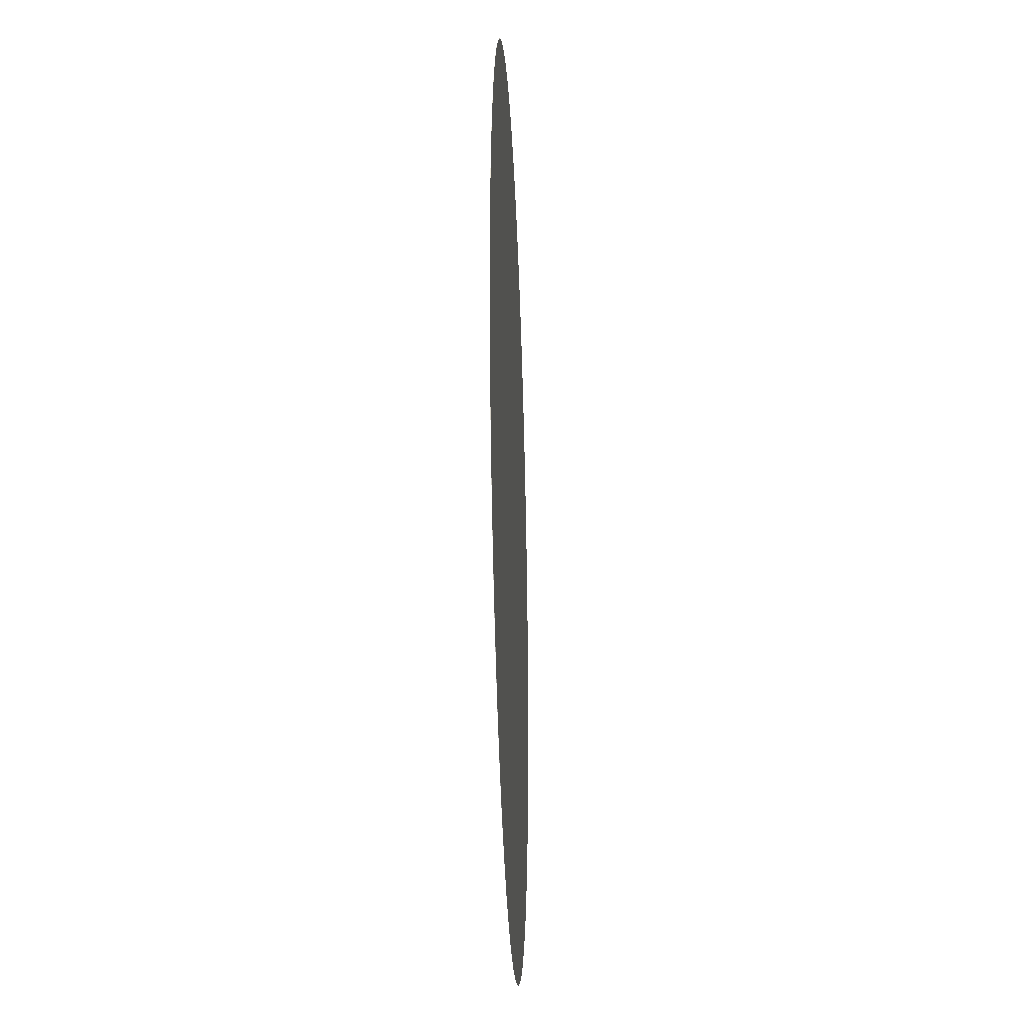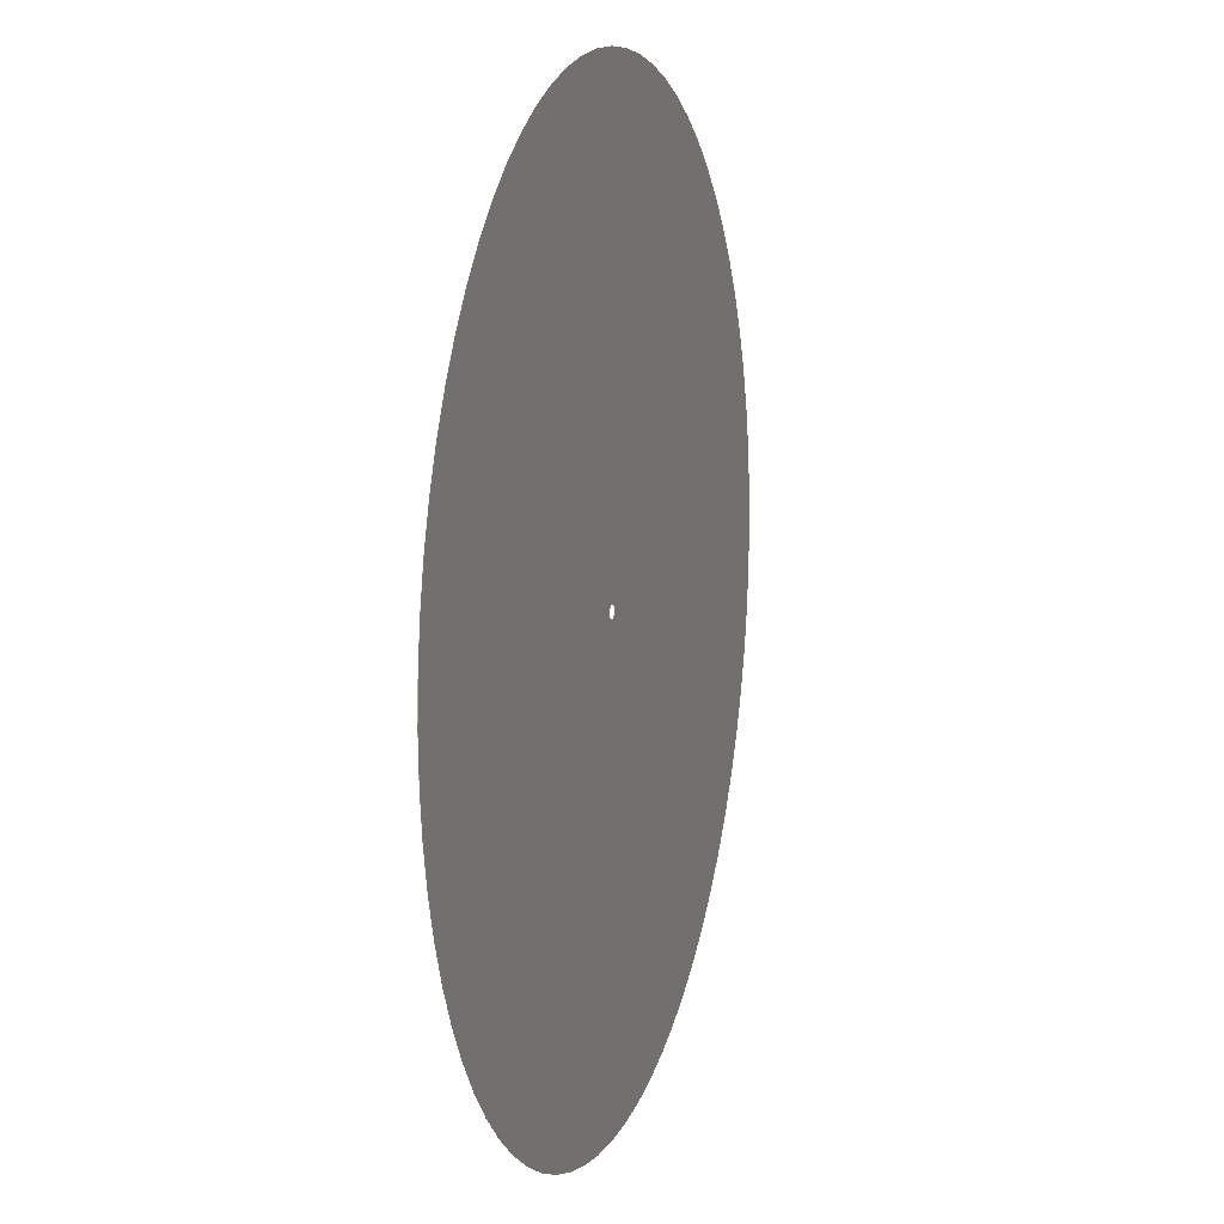
<metadata>
{"format":"obj","ext":"obj","renderer":"f3d","projection":"perspective","resolution":1024,"background":"white","views":[{"elev":-29.3,"azim":92.3,"up":"+Y"},{"elev":10.7,"azim":-73.2,"up":"+Y"}]}
</metadata>
<code>
v -207.7 -2.543e-14 151.2
v -206.9 -18.1 151.2
v -204.5 -36.06 151.2
v -200.6 -53.74 151.2
v -195.1 -71.02 151.2
v -188.2 -87.76 151.2
v -179.8 -103.8 151.2
v -170.1 -119.1 151.2
v -159.1 -133.5 151.2
v -146.8 -146.8 151.2
v -133.5 -159.1 151.2
v -119.1 -170.1 151.2
v -103.8 -179.8 151.2
v -87.76 -188.2 151.2
v -71.02 -195.1 151.2
v -53.74 -200.6 151.2
v -36.06 -204.5 151.2
v -18.1 -206.9 151.2
v 1.271e-14 -207.7 151.2
v 18.1 -206.9 151.2
v 36.06 -204.5 151.2
v 53.74 -200.6 151.2
v 71.02 -195.1 151.2
v 87.76 -188.2 151.2
v 103.8 -179.8 151.2
v 119.1 -170.1 151.2
v 133.5 -159.1 151.2
v 146.8 -146.8 151.2
v 159.1 -133.5 151.2
v 170.1 -119.1 151.2
v 179.8 -103.8 151.2
v 188.2 -87.76 151.2
v 195.1 -71.02 151.2
v 200.6 -53.74 151.2
v 204.5 -36.06 151.2
v 206.9 -18.1 151.2
v 207.7 0 151.2
v 206.9 18.1 151.2
v 204.5 36.06 151.2
v 200.6 53.74 151.2
v 195.1 71.02 151.2
v 188.2 87.76 151.2
v 179.8 103.8 151.2
v 170.1 119.1 151.2
v 159.1 133.5 151.2
v 146.8 146.8 151.2
v 133.5 159.1 151.2
v 119.1 170.1 151.2
v 103.8 179.8 151.2
v 87.76 188.2 151.2
v 71.02 195.1 151.2
v 53.74 200.6 151.2
v 36.06 204.5 151.2
v 18.1 206.9 151.2
v 1.271e-14 207.7 151.2
v -18.1 206.9 151.2
v -36.06 204.5 151.2
v -53.74 200.6 151.2
v -71.02 195.1 151.2
v -87.76 188.2 151.2
v -103.8 179.8 151.2
v -119.1 170.1 151.2
v -133.5 159.1 151.2
v -146.8 146.8 151.2
v -159.1 133.5 151.2
v -170.1 119.1 151.2
v -179.8 103.8 151.2
v -188.2 87.76 151.2
v -195.1 71.02 151.2
v -200.6 53.74 151.2
v -204.5 36.06 151.2
v -206.9 18.1 151.2
v -2.9 -3.551e-16 151.2
v -2.889 -0.2528 151.2
v -2.856 -0.5036 151.2
v -2.801 -0.7506 151.2
v -2.725 -0.9919 151.2
v -2.628 -1.226 151.2
v -2.511 -1.45 151.2
v -2.376 -1.663 151.2
v -2.222 -1.864 151.2
v -2.051 -2.051 151.2
v -1.864 -2.222 151.2
v -1.663 -2.376 151.2
v -1.45 -2.511 151.2
v -1.226 -2.628 151.2
v -0.9919 -2.725 151.2
v -0.7506 -2.801 151.2
v -0.5036 -2.856 151.2
v -0.2528 -2.889 151.2
v 1.776e-16 -2.9 151.2
v 0.2528 -2.889 151.2
v 0.5036 -2.856 151.2
v 0.7506 -2.801 151.2
v 0.9919 -2.725 151.2
v 1.226 -2.628 151.2
v 1.45 -2.511 151.2
v 1.663 -2.376 151.2
v 1.864 -2.222 151.2
v 2.051 -2.051 151.2
v 2.222 -1.864 151.2
v 2.376 -1.663 151.2
v 2.511 -1.45 151.2
v 2.628 -1.226 151.2
v 2.725 -0.9919 151.2
v 2.801 -0.7506 151.2
v 2.856 -0.5036 151.2
v 2.889 -0.2528 151.2
v 2.9 0 151.2
v 2.889 0.2528 151.2
v 2.856 0.5036 151.2
v 2.801 0.7506 151.2
v 2.725 0.9919 151.2
v 2.628 1.226 151.2
v 2.511 1.45 151.2
v 2.376 1.663 151.2
v 2.222 1.864 151.2
v 2.051 2.051 151.2
v 1.864 2.222 151.2
v 1.663 2.376 151.2
v 1.45 2.511 151.2
v 1.226 2.628 151.2
v 0.9919 2.725 151.2
v 0.7506 2.801 151.2
v 0.5036 2.856 151.2
v 0.2528 2.889 151.2
v 1.776e-16 2.9 151.2
v -0.2528 2.889 151.2
v -0.5036 2.856 151.2
v -0.7506 2.801 151.2
v -0.9919 2.725 151.2
v -1.226 2.628 151.2
v -1.45 2.511 151.2
v -1.663 2.376 151.2
v -1.864 2.222 151.2
v -2.051 2.051 151.2
v -2.222 1.864 151.2
v -2.376 1.663 151.2
v -2.511 1.45 151.2
v -2.628 1.226 151.2
v -2.725 0.9919 151.2
v -2.801 0.7506 151.2
v -2.856 0.5036 151.2
v -2.889 0.2528 151.2
v -207.7 -2.543e-14 151.2
v -206.9 -18.1 151.2
v -204.5 -36.06 151.2
v -200.6 -53.74 151.2
v -195.1 -71.02 151.2
v -188.2 -87.76 151.2
v -179.8 -103.8 151.2
v -170.1 -119.1 151.2
v -159.1 -133.5 151.2
v -146.8 -146.8 151.2
v -133.5 -159.1 151.2
v -119.1 -170.1 151.2
v -103.8 -179.8 151.2
v -87.76 -188.2 151.2
v -71.02 -195.1 151.2
v -53.74 -200.6 151.2
v -36.06 -204.5 151.2
v -18.1 -206.9 151.2
v 1.271e-14 -207.7 151.2
v 18.1 -206.9 151.2
v 36.06 -204.5 151.2
v 53.74 -200.6 151.2
v 71.02 -195.1 151.2
v 87.76 -188.2 151.2
v 103.8 -179.8 151.2
v 119.1 -170.1 151.2
v 133.5 -159.1 151.2
v 146.8 -146.8 151.2
v 159.1 -133.5 151.2
v 170.1 -119.1 151.2
v 179.8 -103.8 151.2
v 188.2 -87.76 151.2
v 195.1 -71.02 151.2
v 200.6 -53.74 151.2
v 204.5 -36.06 151.2
v 206.9 -18.1 151.2
v 207.7 0 151.2
v 206.9 18.1 151.2
v 204.5 36.06 151.2
v 200.6 53.74 151.2
v 195.1 71.02 151.2
v 188.2 87.76 151.2
v 179.8 103.8 151.2
v 170.1 119.1 151.2
v 159.1 133.5 151.2
v 146.8 146.8 151.2
v 133.5 159.1 151.2
v 119.1 170.1 151.2
v 103.8 179.8 151.2
v 87.76 188.2 151.2
v 71.02 195.1 151.2
v 53.74 200.6 151.2
v 36.06 204.5 151.2
v 18.1 206.9 151.2
v 1.271e-14 207.7 151.2
v -18.1 206.9 151.2
v -36.06 204.5 151.2
v -53.74 200.6 151.2
v -71.02 195.1 151.2
v -87.76 188.2 151.2
v -103.8 179.8 151.2
v -119.1 170.1 151.2
v -133.5 159.1 151.2
v -146.8 146.8 151.2
v -159.1 133.5 151.2
v -170.1 119.1 151.2
v -179.8 103.8 151.2
v -188.2 87.76 151.2
v -195.1 71.02 151.2
v -200.6 53.74 151.2
v -204.5 36.06 151.2
v -206.9 18.1 151.2
v -2.9 -3.551e-16 151.2
v -2.889 -0.2528 151.2
v -2.856 -0.5036 151.2
v -2.801 -0.7506 151.2
v -2.725 -0.9919 151.2
v -2.628 -1.226 151.2
v -2.511 -1.45 151.2
v -2.376 -1.663 151.2
v -2.222 -1.864 151.2
v -2.051 -2.051 151.2
v -1.864 -2.222 151.2
v -1.663 -2.376 151.2
v -1.45 -2.511 151.2
v -1.226 -2.628 151.2
v -0.9919 -2.725 151.2
v -0.7506 -2.801 151.2
v -0.5036 -2.856 151.2
v -0.2528 -2.889 151.2
v 1.776e-16 -2.9 151.2
v 0.2528 -2.889 151.2
v 0.5036 -2.856 151.2
v 0.7506 -2.801 151.2
v 0.9919 -2.725 151.2
v 1.226 -2.628 151.2
v 1.45 -2.511 151.2
v 1.663 -2.376 151.2
v 1.864 -2.222 151.2
v 2.051 -2.051 151.2
v 2.222 -1.864 151.2
v 2.376 -1.663 151.2
v 2.511 -1.45 151.2
v 2.628 -1.226 151.2
v 2.725 -0.9919 151.2
v 2.801 -0.7506 151.2
v 2.856 -0.5036 151.2
v 2.889 -0.2528 151.2
v 2.9 0 151.2
v 2.889 0.2528 151.2
v 2.856 0.5036 151.2
v 2.801 0.7506 151.2
v 2.725 0.9919 151.2
v 2.628 1.226 151.2
v 2.511 1.45 151.2
v 2.376 1.663 151.2
v 2.222 1.864 151.2
v 2.051 2.051 151.2
v 1.864 2.222 151.2
v 1.663 2.376 151.2
v 1.45 2.511 151.2
v 1.226 2.628 151.2
v 0.9919 2.725 151.2
v 0.7506 2.801 151.2
v 0.5036 2.856 151.2
v 0.2528 2.889 151.2
v 1.776e-16 2.9 151.2
v -0.2528 2.889 151.2
v -0.5036 2.856 151.2
v -0.7506 2.801 151.2
v -0.9919 2.725 151.2
v -1.226 2.628 151.2
v -1.45 2.511 151.2
v -1.663 2.376 151.2
v -1.864 2.222 151.2
v -2.051 2.051 151.2
v -2.222 1.864 151.2
v -2.376 1.663 151.2
v -2.511 1.45 151.2
v -2.628 1.226 151.2
v -2.725 0.9919 151.2
v -2.801 0.7506 151.2
v -2.856 0.5036 151.2
v -2.889 0.2528 151.2
v -207.7 -2.543e-14 151.2
v -206.9 -18.1 151.2
v -204.5 -36.06 151.2
v -200.6 -53.74 151.2
v -195.1 -71.02 151.2
v -188.2 -87.76 151.2
v -179.8 -103.8 151.2
v -170.1 -119.1 151.2
v -159.1 -133.5 151.2
v -146.8 -146.8 151.2
v -133.5 -159.1 151.2
v -119.1 -170.1 151.2
v -103.8 -179.8 151.2
v -87.76 -188.2 151.2
v -71.02 -195.1 151.2
v -53.74 -200.6 151.2
v -36.06 -204.5 151.2
v -18.1 -206.9 151.2
v 1.271e-14 -207.7 151.2
v 18.1 -206.9 151.2
v 36.06 -204.5 151.2
v 53.74 -200.6 151.2
v 71.02 -195.1 151.2
v 87.76 -188.2 151.2
v 103.8 -179.8 151.2
v 119.1 -170.1 151.2
v 133.5 -159.1 151.2
v 146.8 -146.8 151.2
v 159.1 -133.5 151.2
v 170.1 -119.1 151.2
v 179.8 -103.8 151.2
v 188.2 -87.76 151.2
v 195.1 -71.02 151.2
v 200.6 -53.74 151.2
v 204.5 -36.06 151.2
v 206.9 -18.1 151.2
v 207.7 0 151.2
v 206.9 18.1 151.2
v 204.5 36.06 151.2
v 200.6 53.74 151.2
v 195.1 71.02 151.2
v 188.2 87.76 151.2
v 179.8 103.8 151.2
v 170.1 119.1 151.2
v 159.1 133.5 151.2
v 146.8 146.8 151.2
v 133.5 159.1 151.2
v 119.1 170.1 151.2
v 103.8 179.8 151.2
v 87.76 188.2 151.2
v 71.02 195.1 151.2
v 53.74 200.6 151.2
v 36.06 204.5 151.2
v 18.1 206.9 151.2
v 1.271e-14 207.7 151.2
v -18.1 206.9 151.2
v -36.06 204.5 151.2
v -53.74 200.6 151.2
v -71.02 195.1 151.2
v -87.76 188.2 151.2
v -103.8 179.8 151.2
v -119.1 170.1 151.2
v -133.5 159.1 151.2
v -146.8 146.8 151.2
v -159.1 133.5 151.2
v -170.1 119.1 151.2
v -179.8 103.8 151.2
v -188.2 87.76 151.2
v -195.1 71.02 151.2
v -200.6 53.74 151.2
v -204.5 36.06 151.2
v -206.9 18.1 151.2
v -207.7 -2.543e-14 151.2
v -206.9 -18.1 151.2
v -204.5 -36.06 151.2
v -200.6 -53.74 151.2
v -195.1 -71.02 151.2
v -188.2 -87.76 151.2
v -179.8 -103.8 151.2
v -170.1 -119.1 151.2
v -159.1 -133.5 151.2
v -146.8 -146.8 151.2
v -133.5 -159.1 151.2
v -119.1 -170.1 151.2
v -103.8 -179.8 151.2
v -87.76 -188.2 151.2
v -71.02 -195.1 151.2
v -53.74 -200.6 151.2
v -36.06 -204.5 151.2
v -18.1 -206.9 151.2
v 1.271e-14 -207.7 151.2
v 18.1 -206.9 151.2
v 36.06 -204.5 151.2
v 53.74 -200.6 151.2
v 71.02 -195.1 151.2
v 87.76 -188.2 151.2
v 103.8 -179.8 151.2
v 119.1 -170.1 151.2
v 133.5 -159.1 151.2
v 146.8 -146.8 151.2
v 159.1 -133.5 151.2
v 170.1 -119.1 151.2
v 179.8 -103.8 151.2
v 188.2 -87.76 151.2
v 195.1 -71.02 151.2
v 200.6 -53.74 151.2
v 204.5 -36.06 151.2
v 206.9 -18.1 151.2
v 207.7 0 151.2
v 206.9 18.1 151.2
v 204.5 36.06 151.2
v 200.6 53.74 151.2
v 195.1 71.02 151.2
v 188.2 87.76 151.2
v 179.8 103.8 151.2
v 170.1 119.1 151.2
v 159.1 133.5 151.2
v 146.8 146.8 151.2
v 133.5 159.1 151.2
v 119.1 170.1 151.2
v 103.8 179.8 151.2
v 87.76 188.2 151.2
v 71.02 195.1 151.2
v 53.74 200.6 151.2
v 36.06 204.5 151.2
v 18.1 206.9 151.2
v 1.271e-14 207.7 151.2
v -18.1 206.9 151.2
v -36.06 204.5 151.2
v -53.74 200.6 151.2
v -71.02 195.1 151.2
v -87.76 188.2 151.2
v -103.8 179.8 151.2
v -119.1 170.1 151.2
v -133.5 159.1 151.2
v -146.8 146.8 151.2
v -159.1 133.5 151.2
v -170.1 119.1 151.2
v -179.8 103.8 151.2
v -188.2 87.76 151.2
v -195.1 71.02 151.2
v -200.6 53.74 151.2
v -204.5 36.06 151.2
v -206.9 18.1 151.2
v -2.9 -3.551e-16 151.2
v -2.889 -0.2528 151.2
v -2.856 -0.5036 151.2
v -2.801 -0.7506 151.2
v -2.725 -0.9919 151.2
v -2.628 -1.226 151.2
v -2.511 -1.45 151.2
v -2.376 -1.663 151.2
v -2.222 -1.864 151.2
v -2.051 -2.051 151.2
v -1.864 -2.222 151.2
v -1.663 -2.376 151.2
v -1.45 -2.511 151.2
v -1.226 -2.628 151.2
v -0.9919 -2.725 151.2
v -0.7506 -2.801 151.2
v -0.5036 -2.856 151.2
v -0.2528 -2.889 151.2
v 1.776e-16 -2.9 151.2
v 0.2528 -2.889 151.2
v 0.5036 -2.856 151.2
v 0.7506 -2.801 151.2
v 0.9919 -2.725 151.2
v 1.226 -2.628 151.2
v 1.45 -2.511 151.2
v 1.663 -2.376 151.2
v 1.864 -2.222 151.2
v 2.051 -2.051 151.2
v 2.222 -1.864 151.2
v 2.376 -1.663 151.2
v 2.511 -1.45 151.2
v 2.628 -1.226 151.2
v 2.725 -0.9919 151.2
v 2.801 -0.7506 151.2
v 2.856 -0.5036 151.2
v 2.889 -0.2528 151.2
v 2.9 0 151.2
v 2.889 0.2528 151.2
v 2.856 0.5036 151.2
v 2.801 0.7506 151.2
v 2.725 0.9919 151.2
v 2.628 1.226 151.2
v 2.511 1.45 151.2
v 2.376 1.663 151.2
v 2.222 1.864 151.2
v 2.051 2.051 151.2
v 1.864 2.222 151.2
v 1.663 2.376 151.2
v 1.45 2.511 151.2
v 1.226 2.628 151.2
v 0.9919 2.725 151.2
v 0.7506 2.801 151.2
v 0.5036 2.856 151.2
v 0.2528 2.889 151.2
v 1.776e-16 2.9 151.2
v -0.2528 2.889 151.2
v -0.5036 2.856 151.2
v -0.7506 2.801 151.2
v -0.9919 2.725 151.2
v -1.226 2.628 151.2
v -1.45 2.511 151.2
v -1.663 2.376 151.2
v -1.864 2.222 151.2
v -2.051 2.051 151.2
v -2.222 1.864 151.2
v -2.376 1.663 151.2
v -2.511 1.45 151.2
v -2.628 1.226 151.2
v -2.725 0.9919 151.2
v -2.801 0.7506 151.2
v -2.856 0.5036 151.2
v -2.889 0.2528 151.2
v -2.9 -3.551e-16 151.2
v -2.889 -0.2528 151.2
v -2.856 -0.5036 151.2
v -2.801 -0.7506 151.2
v -2.725 -0.9919 151.2
v -2.628 -1.226 151.2
v -2.511 -1.45 151.2
v -2.376 -1.663 151.2
v -2.222 -1.864 151.2
v -2.051 -2.051 151.2
v -1.864 -2.222 151.2
v -1.663 -2.376 151.2
v -1.45 -2.511 151.2
v -1.226 -2.628 151.2
v -0.9919 -2.725 151.2
v -0.7506 -2.801 151.2
v -0.5036 -2.856 151.2
v -0.2528 -2.889 151.2
v 1.776e-16 -2.9 151.2
v 0.2528 -2.889 151.2
v 0.5036 -2.856 151.2
v 0.7506 -2.801 151.2
v 0.9919 -2.725 151.2
v 1.226 -2.628 151.2
v 1.45 -2.511 151.2
v 1.663 -2.376 151.2
v 1.864 -2.222 151.2
v 2.051 -2.051 151.2
v 2.222 -1.864 151.2
v 2.376 -1.663 151.2
v 2.511 -1.45 151.2
v 2.628 -1.226 151.2
v 2.725 -0.9919 151.2
v 2.801 -0.7506 151.2
v 2.856 -0.5036 151.2
v 2.889 -0.2528 151.2
v 2.9 0 151.2
v 2.889 0.2528 151.2
v 2.856 0.5036 151.2
v 2.801 0.7506 151.2
v 2.725 0.9919 151.2
v 2.628 1.226 151.2
v 2.511 1.45 151.2
v 2.376 1.663 151.2
v 2.222 1.864 151.2
v 2.051 2.051 151.2
v 1.864 2.222 151.2
v 1.663 2.376 151.2
v 1.45 2.511 151.2
v 1.226 2.628 151.2
v 0.9919 2.725 151.2
v 0.7506 2.801 151.2
v 0.5036 2.856 151.2
v 0.2528 2.889 151.2
v 1.776e-16 2.9 151.2
v -0.2528 2.889 151.2
v -0.5036 2.856 151.2
v -0.7506 2.801 151.2
v -0.9919 2.725 151.2
v -1.226 2.628 151.2
v -1.45 2.511 151.2
v -1.663 2.376 151.2
v -1.864 2.222 151.2
v -2.051 2.051 151.2
v -2.222 1.864 151.2
v -2.376 1.663 151.2
v -2.511 1.45 151.2
v -2.628 1.226 151.2
v -2.725 0.9919 151.2
v -2.801 0.7506 151.2
v -2.856 0.5036 151.2
v -2.889 0.2528 151.2
f 1 2 74 73
f 2 3 75 74
f 3 4 76 75
f 4 5 77 76
f 5 6 78 77
f 6 7 79 78
f 7 8 80 79
f 8 9 81 80
f 9 10 82 81
f 10 11 83 82
f 11 12 84 83
f 12 13 85 84
f 13 14 86 85
f 14 15 87 86
f 15 16 88 87
f 16 17 89 88
f 17 18 90 89
f 18 19 91 90
f 19 20 92 91
f 20 21 93 92
f 21 22 94 93
f 22 23 95 94
f 23 24 96 95
f 24 25 97 96
f 25 26 98 97
f 26 27 99 98
f 27 28 100 99
f 28 29 101 100
f 29 30 102 101
f 30 31 103 102
f 31 32 104 103
f 32 33 105 104
f 33 34 106 105
f 34 35 107 106
f 35 36 108 107
f 36 37 109 108
f 37 38 110 109
f 38 39 111 110
f 39 40 112 111
f 40 41 113 112
f 41 42 114 113
f 42 43 115 114
f 43 44 116 115
f 44 45 117 116
f 45 46 118 117
f 46 47 119 118
f 47 48 120 119
f 48 49 121 120
f 49 50 122 121
f 50 51 123 122
f 51 52 124 123
f 52 53 125 124
f 53 54 126 125
f 54 55 127 126
f 55 56 128 127
f 56 57 129 128
f 57 58 130 129
f 58 59 131 130
f 59 60 132 131
f 60 61 133 132
f 61 62 134 133
f 62 63 135 134
f 63 64 136 135
f 64 65 137 136
f 65 66 138 137
f 66 67 139 138
f 67 68 140 139
f 68 69 141 140
f 69 70 142 141
f 70 71 143 142
f 71 72 144 143
f 72 1 73 144
f 145 146 218 217
f 146 147 219 218
f 147 148 220 219
f 148 149 221 220
f 149 150 222 221
f 150 151 223 222
f 151 152 224 223
f 152 153 225 224
f 153 154 226 225
f 154 155 227 226
f 155 156 228 227
f 156 157 229 228
f 157 158 230 229
f 158 159 231 230
f 159 160 232 231
f 160 161 233 232
f 161 162 234 233
f 162 163 235 234
f 163 164 236 235
f 164 165 237 236
f 165 166 238 237
f 166 167 239 238
f 167 168 240 239
f 168 169 241 240
f 169 170 242 241
f 170 171 243 242
f 171 172 244 243
f 172 173 245 244
f 173 174 246 245
f 174 175 247 246
f 175 176 248 247
f 176 177 249 248
f 177 178 250 249
f 178 179 251 250
f 179 180 252 251
f 180 181 253 252
f 181 182 254 253
f 182 183 255 254
f 183 184 256 255
f 184 185 257 256
f 185 186 258 257
f 186 187 259 258
f 187 188 260 259
f 188 189 261 260
f 189 190 262 261
f 190 191 263 262
f 191 192 264 263
f 192 193 265 264
f 193 194 266 265
f 194 195 267 266
f 195 196 268 267
f 196 197 269 268
f 197 198 270 269
f 198 199 271 270
f 199 200 272 271
f 200 201 273 272
f 201 202 274 273
f 202 203 275 274
f 203 204 276 275
f 204 205 277 276
f 205 206 278 277
f 206 207 279 278
f 207 208 280 279
f 208 209 281 280
f 209 210 282 281
f 210 211 283 282
f 211 212 284 283
f 212 213 285 284
f 213 214 286 285
f 214 215 287 286
f 215 216 288 287
f 216 145 217 288
f 289 290 362 361
f 290 291 363 362
f 291 292 364 363
f 292 293 365 364
f 293 294 366 365
f 294 295 367 366
f 295 296 368 367
f 296 297 369 368
f 297 298 370 369
f 298 299 371 370
f 299 300 372 371
f 300 301 373 372
f 301 302 374 373
f 302 303 375 374
f 303 304 376 375
f 304 305 377 376
f 305 306 378 377
f 306 307 379 378
f 307 308 380 379
f 308 309 381 380
f 309 310 382 381
f 310 311 383 382
f 311 312 384 383
f 312 313 385 384
f 313 314 386 385
f 314 315 387 386
f 315 316 388 387
f 316 317 389 388
f 317 318 390 389
f 318 319 391 390
f 319 320 392 391
f 320 321 393 392
f 321 322 394 393
f 322 323 395 394
f 323 324 396 395
f 324 325 397 396
f 325 326 398 397
f 326 327 399 398
f 327 328 400 399
f 328 329 401 400
f 329 330 402 401
f 330 331 403 402
f 331 332 404 403
f 332 333 405 404
f 333 334 406 405
f 334 335 407 406
f 335 336 408 407
f 336 337 409 408
f 337 338 410 409
f 338 339 411 410
f 339 340 412 411
f 340 341 413 412
f 341 342 414 413
f 342 343 415 414
f 343 344 416 415
f 344 345 417 416
f 345 346 418 417
f 346 347 419 418
f 347 348 420 419
f 348 349 421 420
f 349 350 422 421
f 350 351 423 422
f 351 352 424 423
f 352 353 425 424
f 353 354 426 425
f 354 355 427 426
f 355 356 428 427
f 356 357 429 428
f 357 358 430 429
f 358 359 431 430
f 359 360 432 431
f 360 289 361 432
f 433 434 506 505
f 434 435 507 506
f 435 436 508 507
f 436 437 509 508
f 437 438 510 509
f 438 439 511 510
f 439 440 512 511
f 440 441 513 512
f 441 442 514 513
f 442 443 515 514
f 443 444 516 515
f 444 445 517 516
f 445 446 518 517
f 446 447 519 518
f 447 448 520 519
f 448 449 521 520
f 449 450 522 521
f 450 451 523 522
f 451 452 524 523
f 452 453 525 524
f 453 454 526 525
f 454 455 527 526
f 455 456 528 527
f 456 457 529 528
f 457 458 530 529
f 458 459 531 530
f 459 460 532 531
f 460 461 533 532
f 461 462 534 533
f 462 463 535 534
f 463 464 536 535
f 464 465 537 536
f 465 466 538 537
f 466 467 539 538
f 467 468 540 539
f 468 469 541 540
f 469 470 542 541
f 470 471 543 542
f 471 472 544 543
f 472 473 545 544
f 473 474 546 545
f 474 475 547 546
f 475 476 548 547
f 476 477 549 548
f 477 478 550 549
f 478 479 551 550
f 479 480 552 551
f 480 481 553 552
f 481 482 554 553
f 482 483 555 554
f 483 484 556 555
f 484 485 557 556
f 485 486 558 557
f 486 487 559 558
f 487 488 560 559
f 488 489 561 560
f 489 490 562 561
f 490 491 563 562
f 491 492 564 563
f 492 493 565 564
f 493 494 566 565
f 494 495 567 566
f 495 496 568 567
f 496 497 569 568
f 497 498 570 569
f 498 499 571 570
f 499 500 572 571
f 500 501 573 572
f 501 502 574 573
f 502 503 575 574
f 503 504 576 575
f 504 433 505 576

</code>
